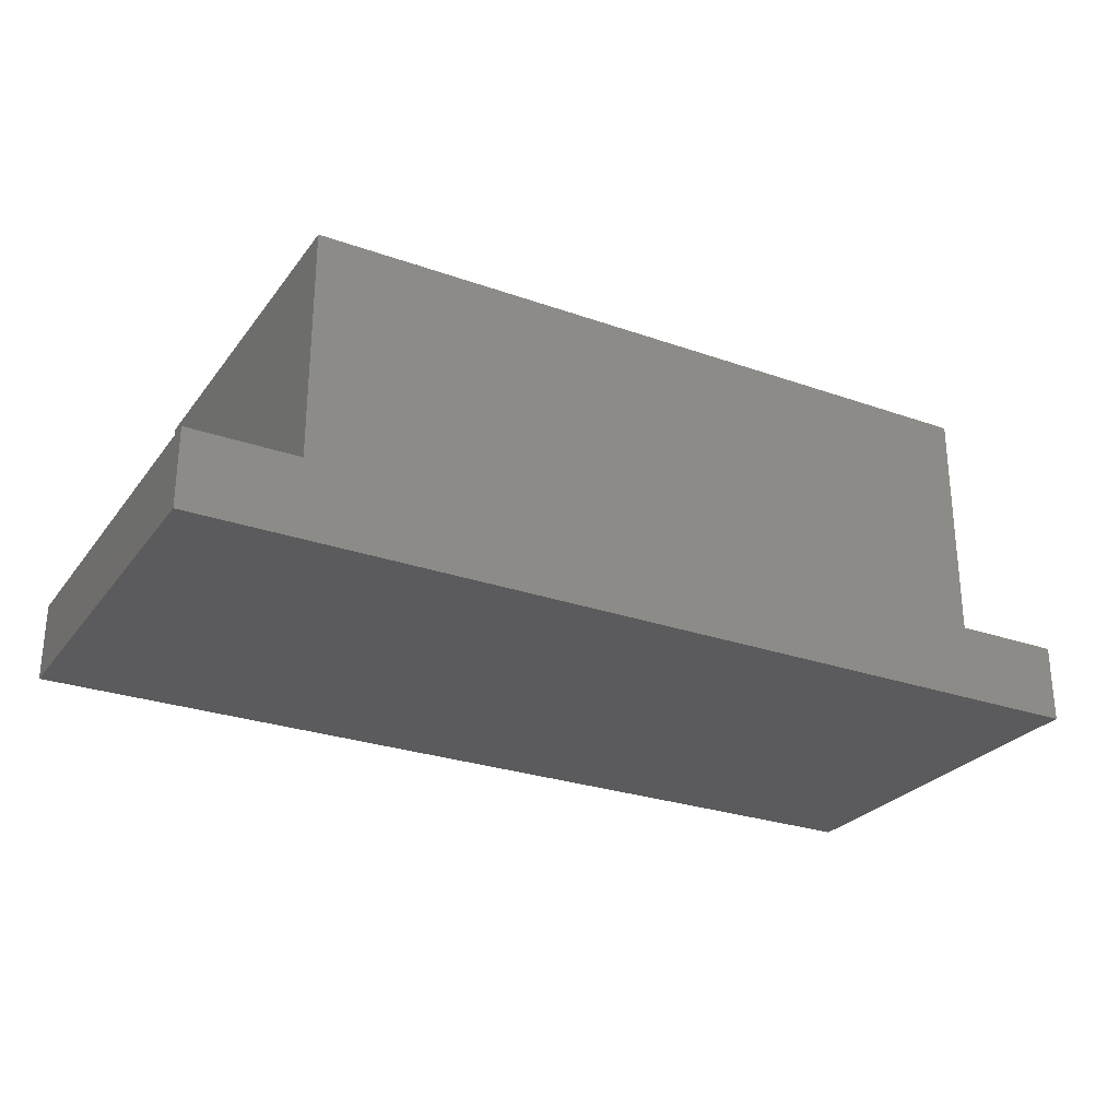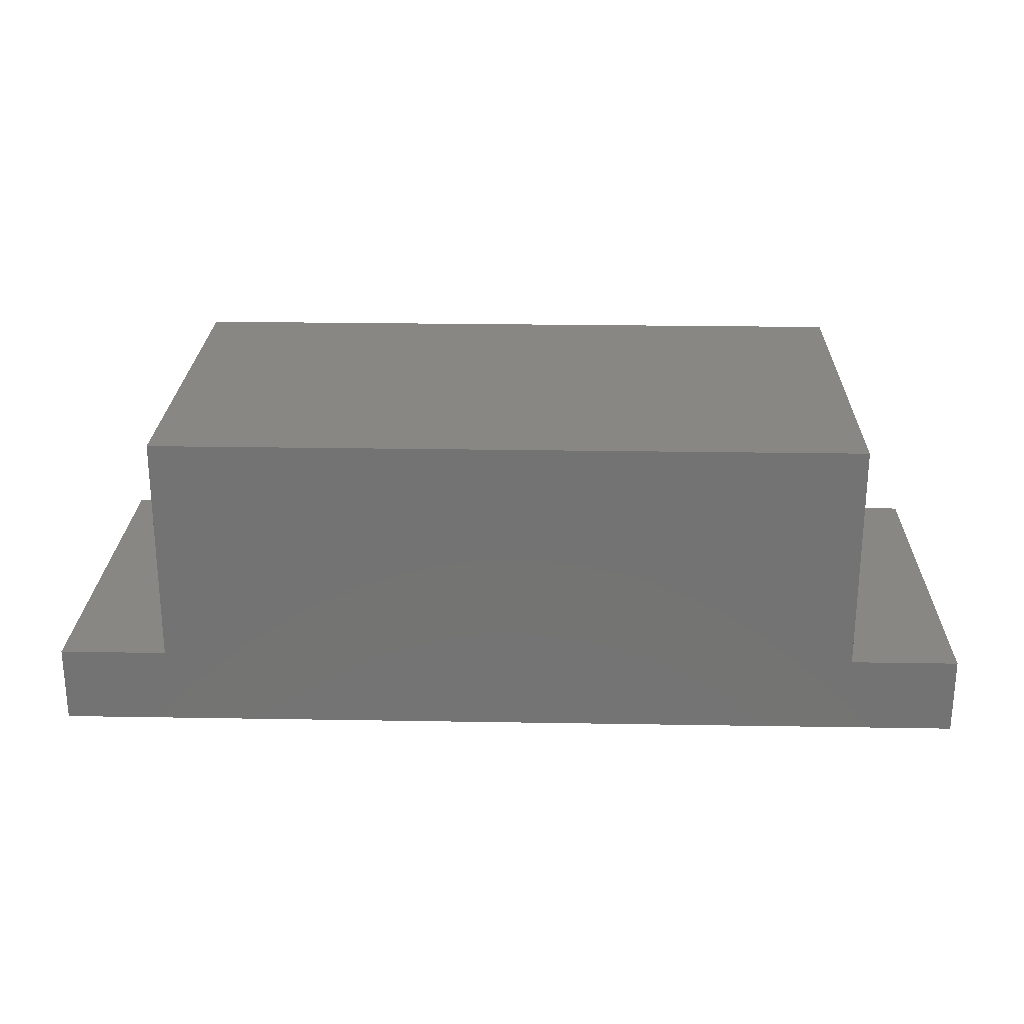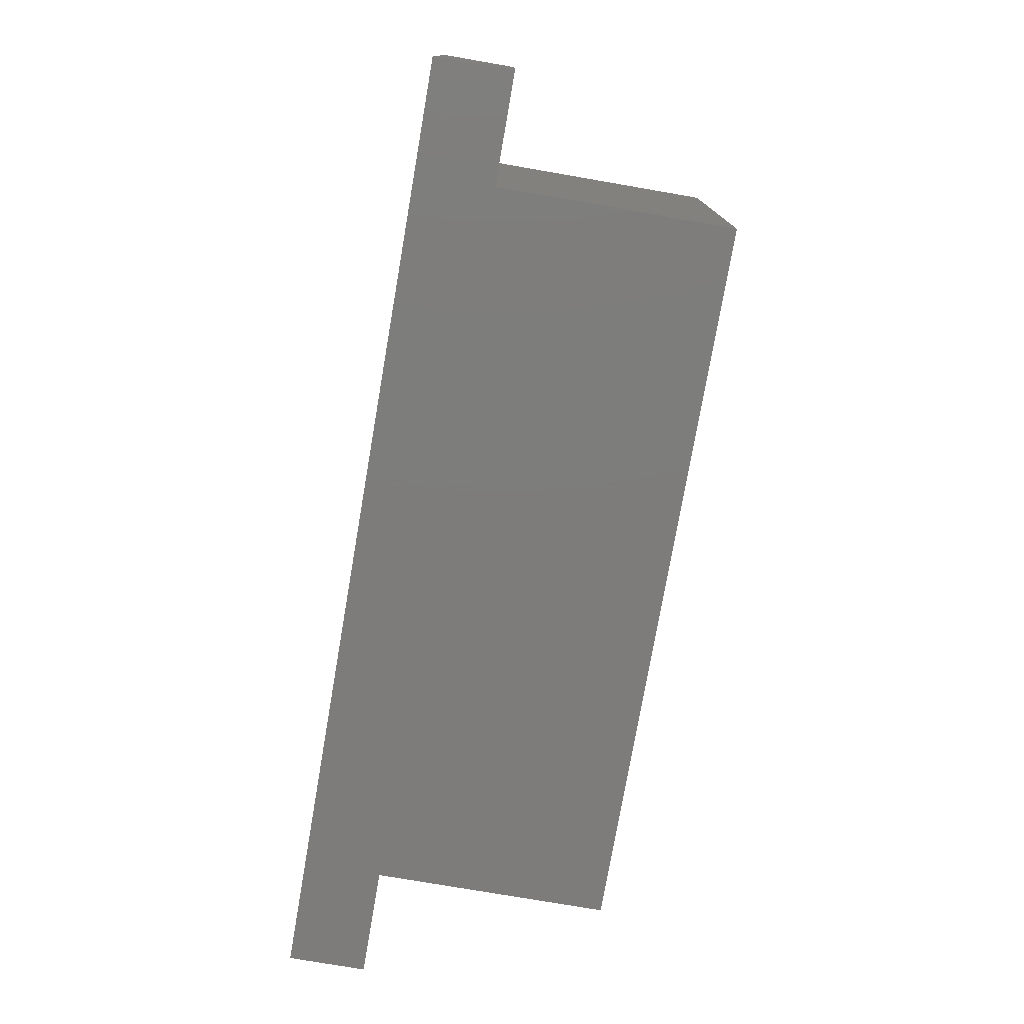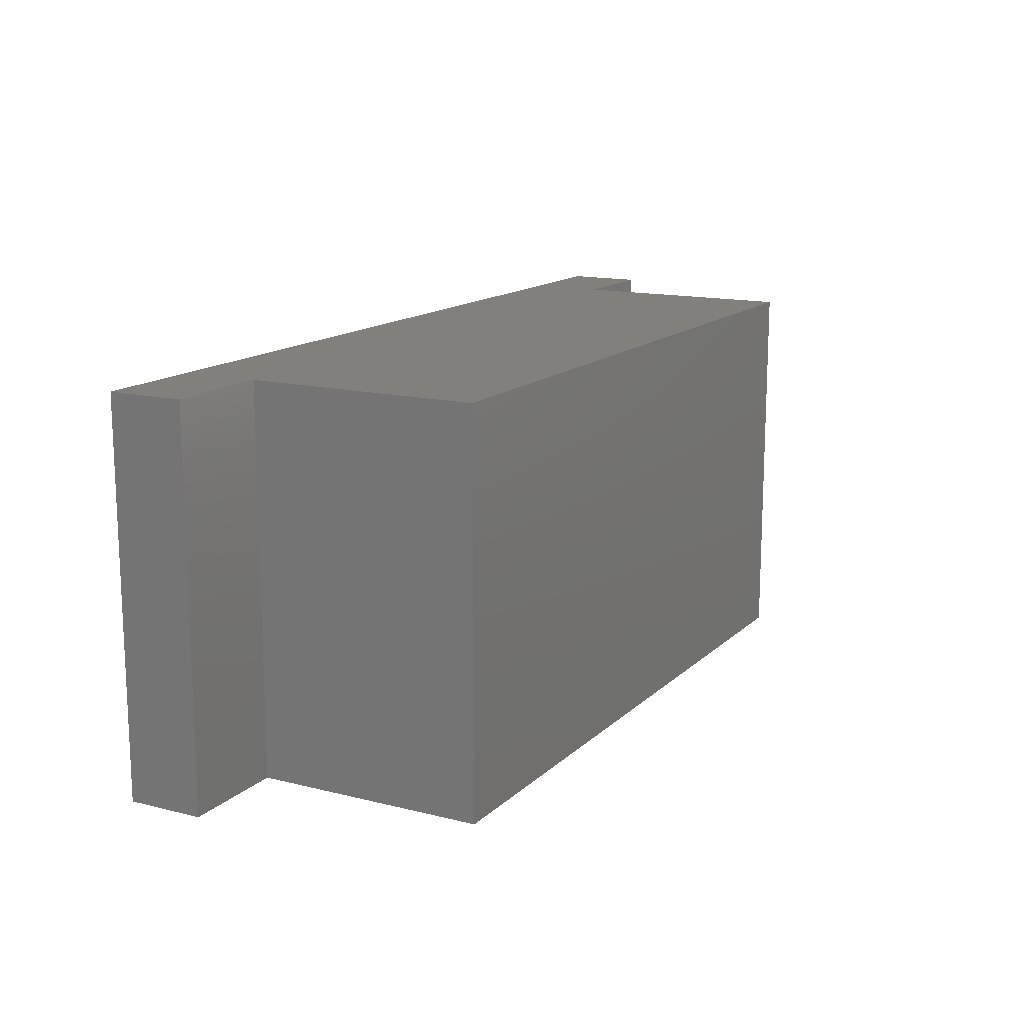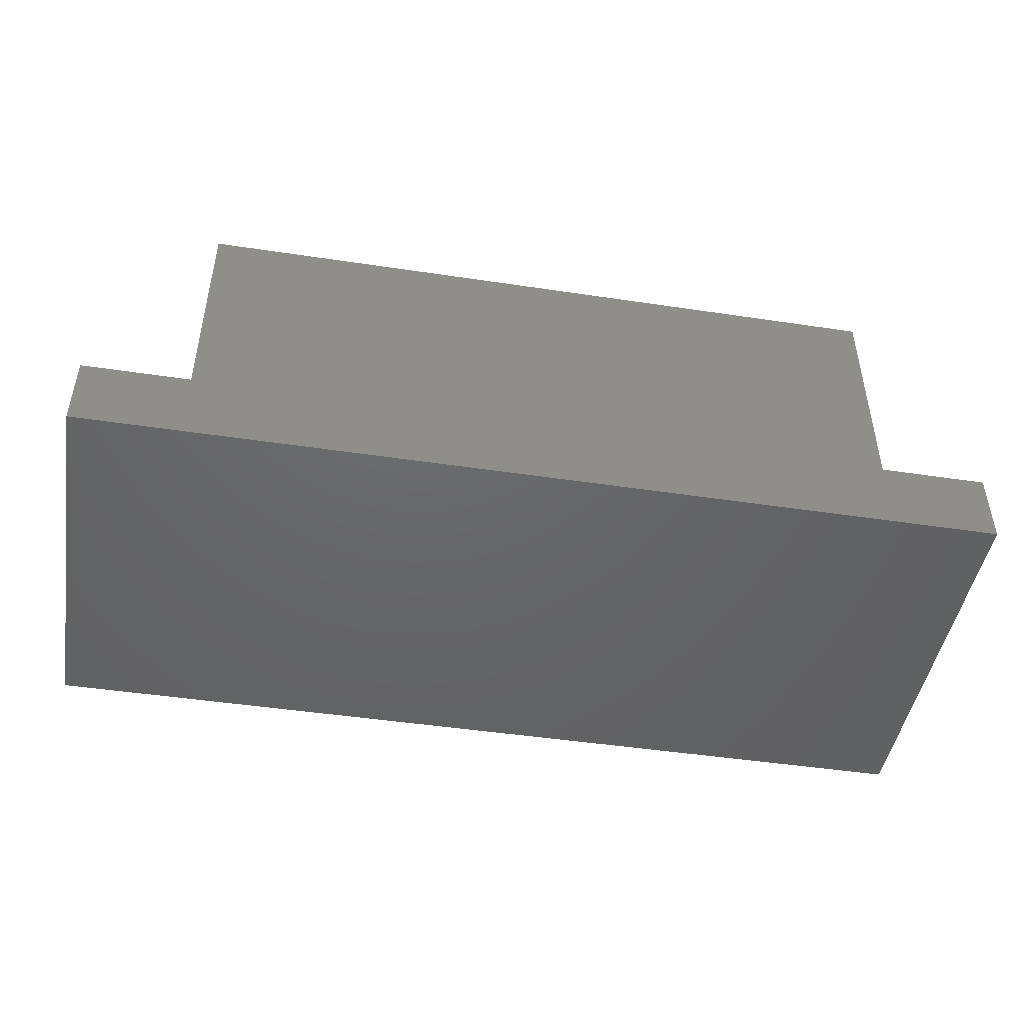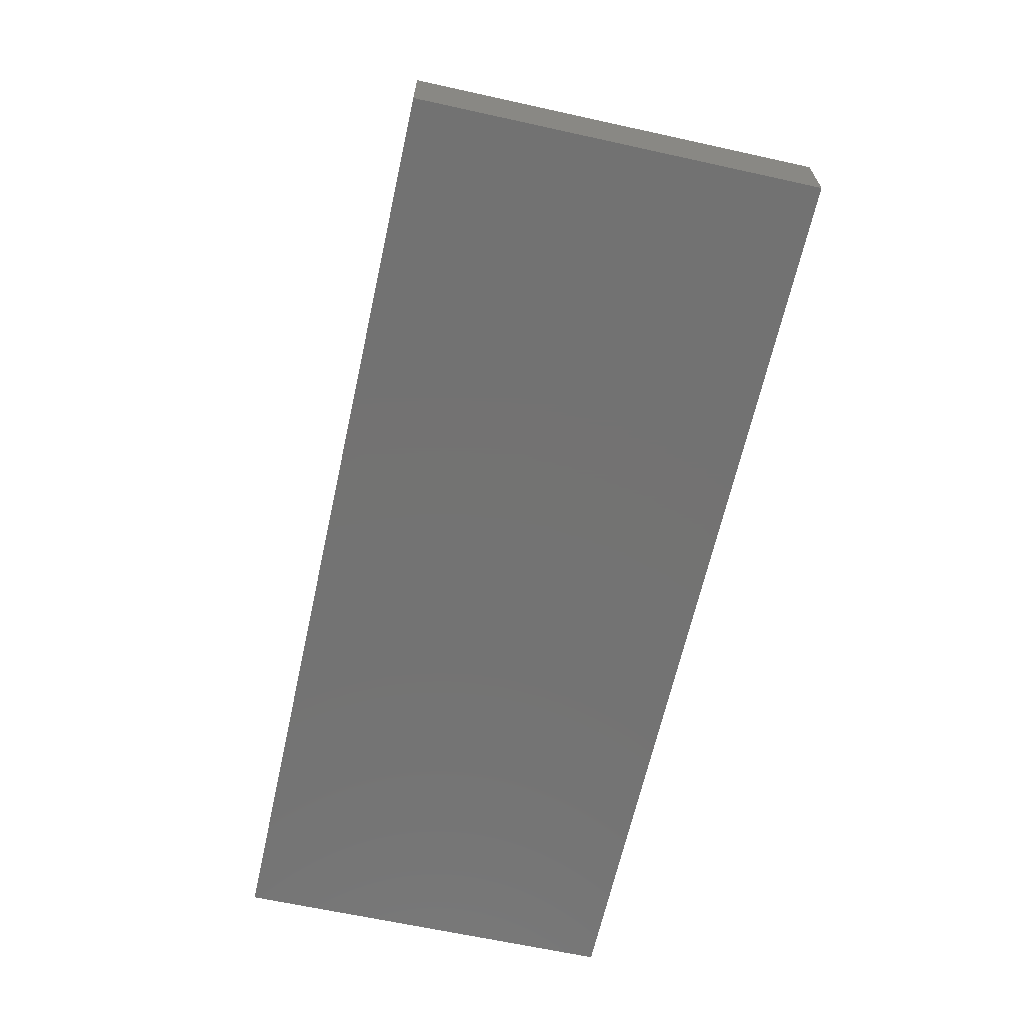
<metadata>
{"format":"stl","ext":"stl","renderer":"f3d","projection":"perspective","resolution":1024,"background":"white","views":[{"elev":-27.0,"azim":-28.7,"up":"+Z"},{"elev":24.1,"azim":-178.4,"up":"+Z"},{"elev":-76.2,"azim":-99.8,"up":"+Y"},{"elev":14.4,"azim":-61.4,"up":"+Y"},{"elev":-46.6,"azim":-9.7,"up":"+Z"},{"elev":-64.8,"azim":-102.5,"up":"+Z"}]}
</metadata>
<code>
# stl→obj: 32 verts, 44 faces
v 0.9243 -0.01587 -0.6333
v -0.7265 -0.6984 -0.6333
v -0.7265 -0.01587 -0.6333
v 0.9243 -0.6984 -0.6333
v -0.7265 -0.6984 -0.4958
v -0.7265 -0.01587 -0.4958
v 0.9243 -0.01587 -0.4958
v 0.9243 -0.6984 -0.4958
v -0.7265 0 -0.6333
v 0.9243 0 -0.6333
v -0.5339 -0.6984 -0.4958
v 0.7317 -0.6984 -0.4958
v -0.5339 -0.01587 -0.4958
v -0.7265 0 -0.4958
v 0.7317 -0.01587 -0.4958
v 0.9243 0 -0.4958
v -0.5339 -4.51e-17 -0.4958
v -0.7265 -4.51e-17 -0.6333
v -0.7265 -4.51e-17 -0.4958
v 0.9243 -4.51e-17 -0.6333
v 0.7317 -4.51e-17 -0.4958
v 0.9243 -4.51e-17 -0.4958
v 0.7317 -0.6984 -0.08307
v -0.5339 -0.6984 -0.08307
v -0.5339 -0.01587 -0.08307
v -0.5339 0 -0.4958
v 0.7317 -0.01587 -0.08307
v 0.7317 0 -0.4958
v 0.7317 -4.51e-17 -0.08307
v -0.5339 -4.51e-17 -0.08307
v -0.5339 0 -0.08307
v 0.7317 0 -0.08307
f 1 2 3
f 1 4 2
f 3 5 6
f 3 2 5
f 7 4 1
f 7 8 4
f 1 3 9
f 1 9 10
f 11 5 2
f 4 12 11
f 4 11 2
f 8 12 4
f 6 11 13
f 6 5 11
f 3 6 14
f 3 14 9
f 15 8 7
f 15 12 8
f 7 1 10
f 7 10 16
f 17 18 19
f 20 17 21
f 20 18 17
f 22 20 21
f 23 11 12
f 23 24 11
f 13 24 25
f 13 11 24
f 6 13 26
f 6 26 14
f 27 12 15
f 27 23 12
f 15 7 16
f 15 16 28
f 29 21 17
f 29 17 30
f 25 23 27
f 25 24 23
f 13 25 31
f 13 31 26
f 27 15 28
f 27 28 32
f 25 27 32
f 25 32 31

</code>
